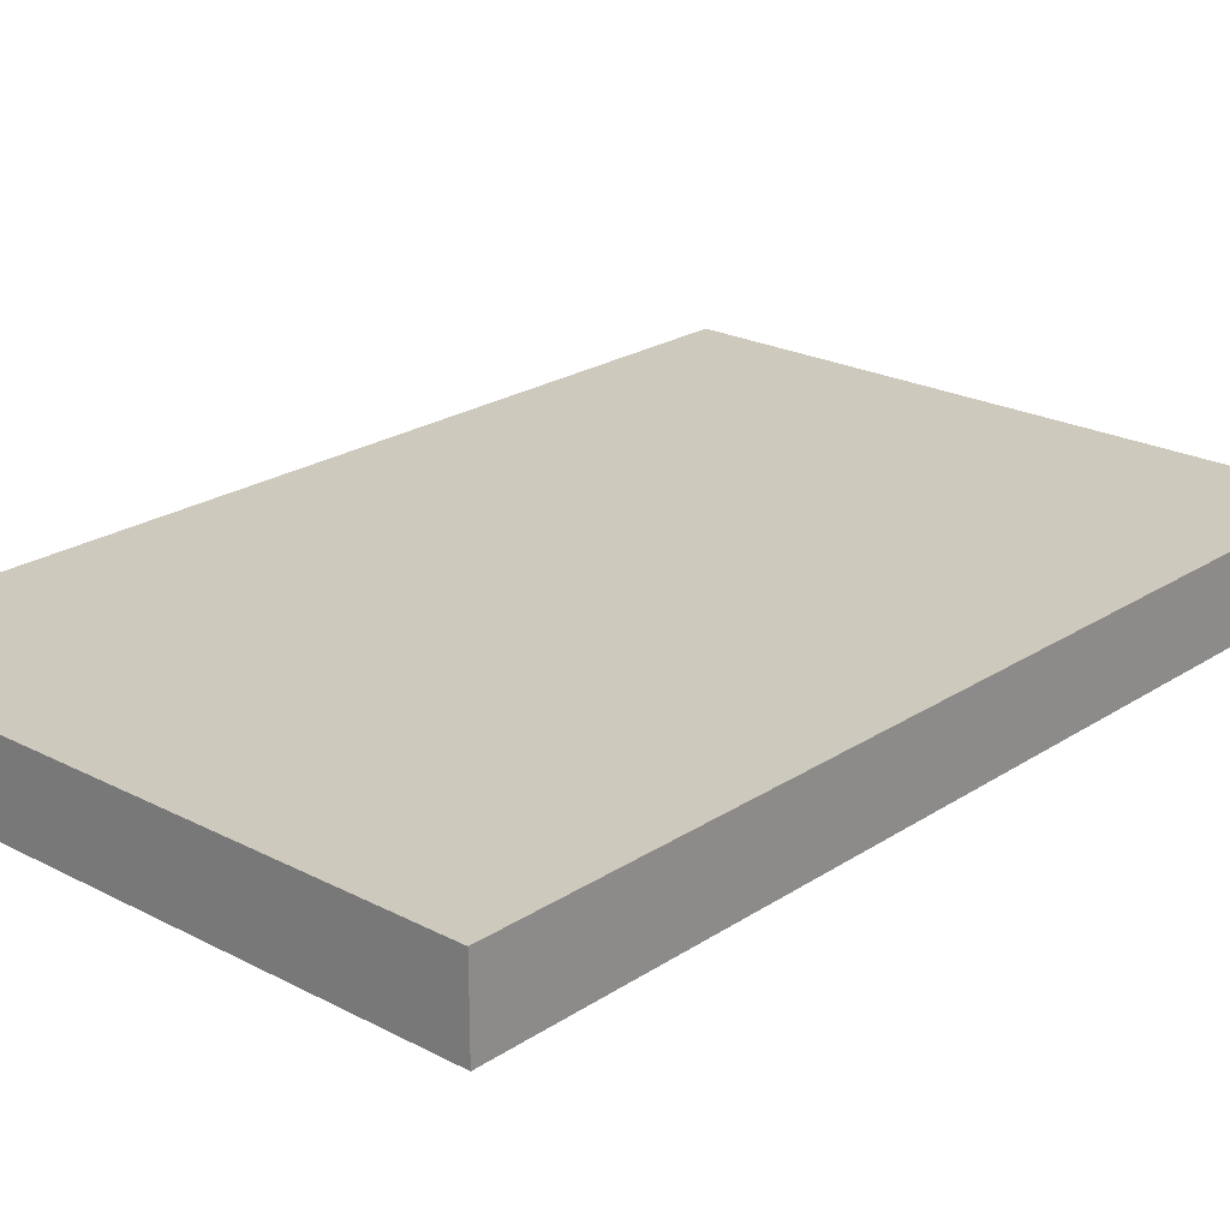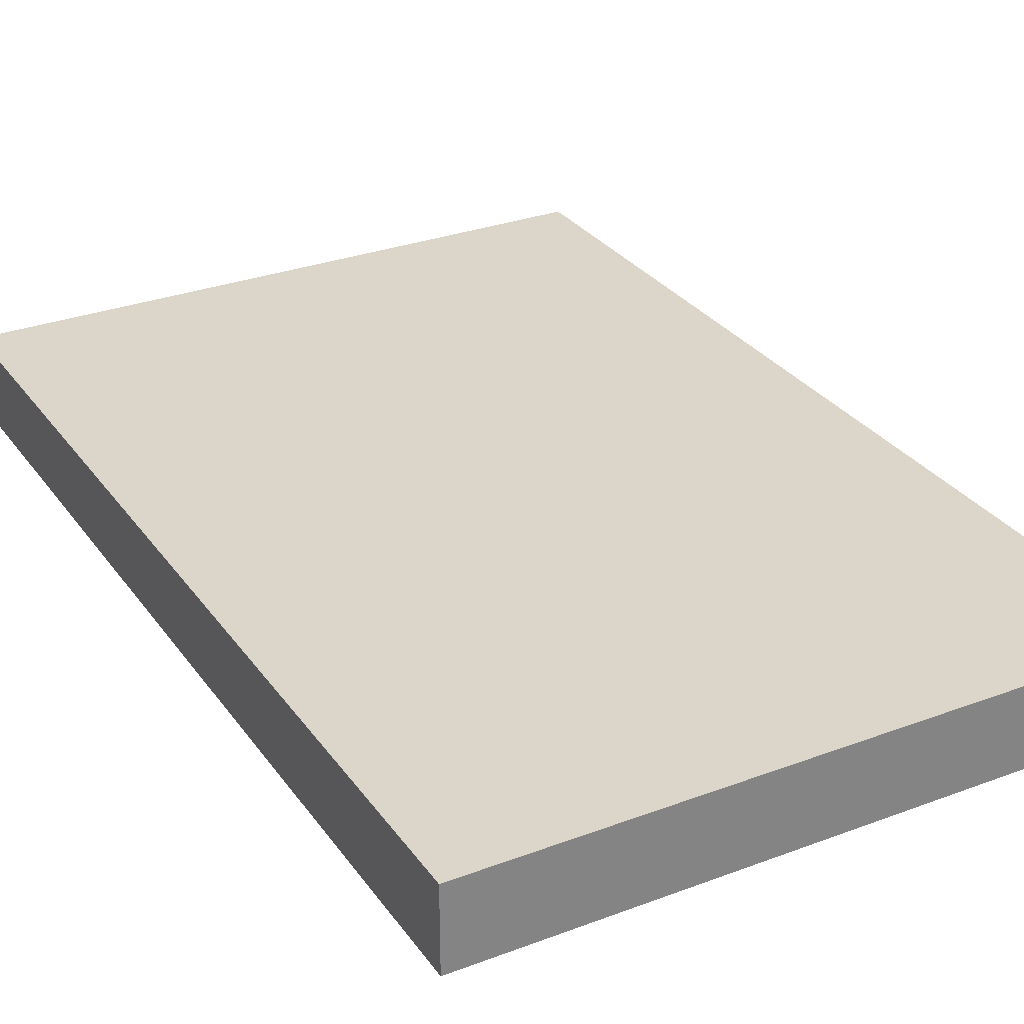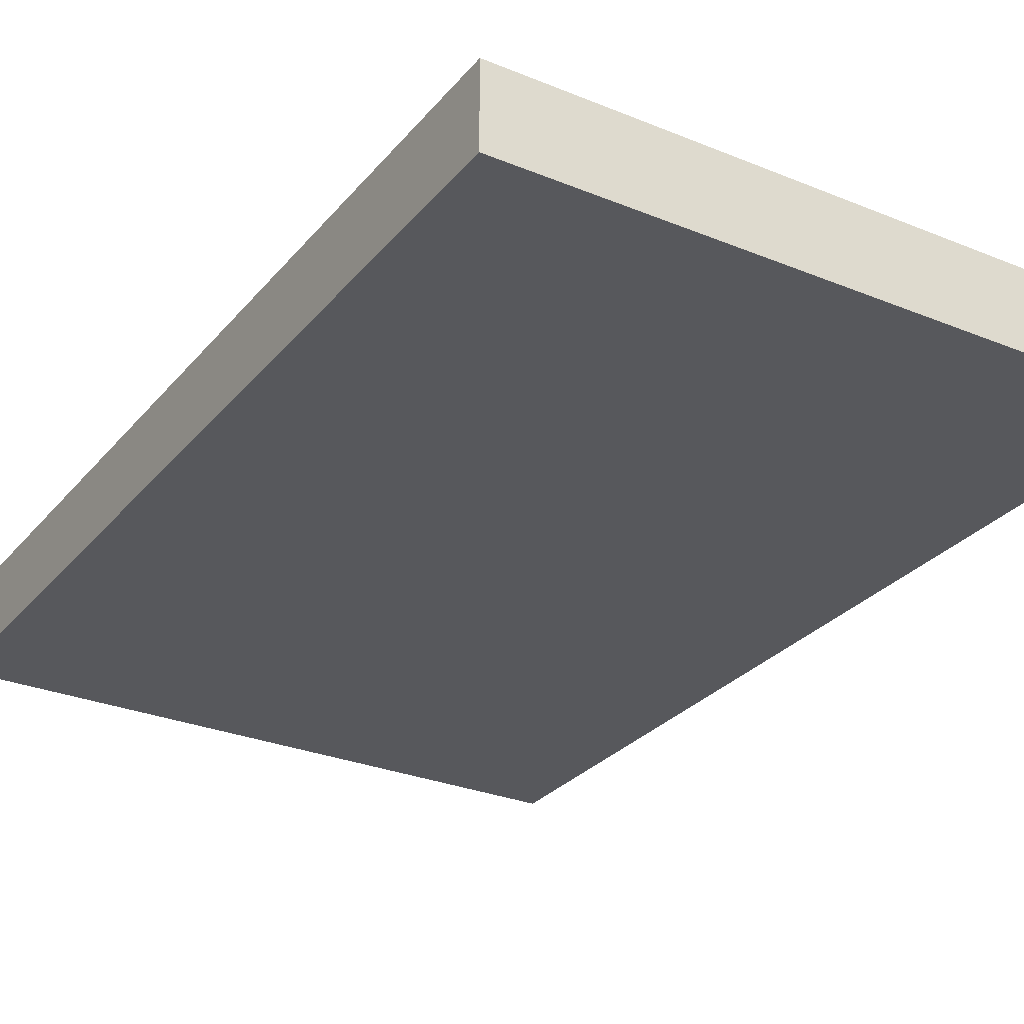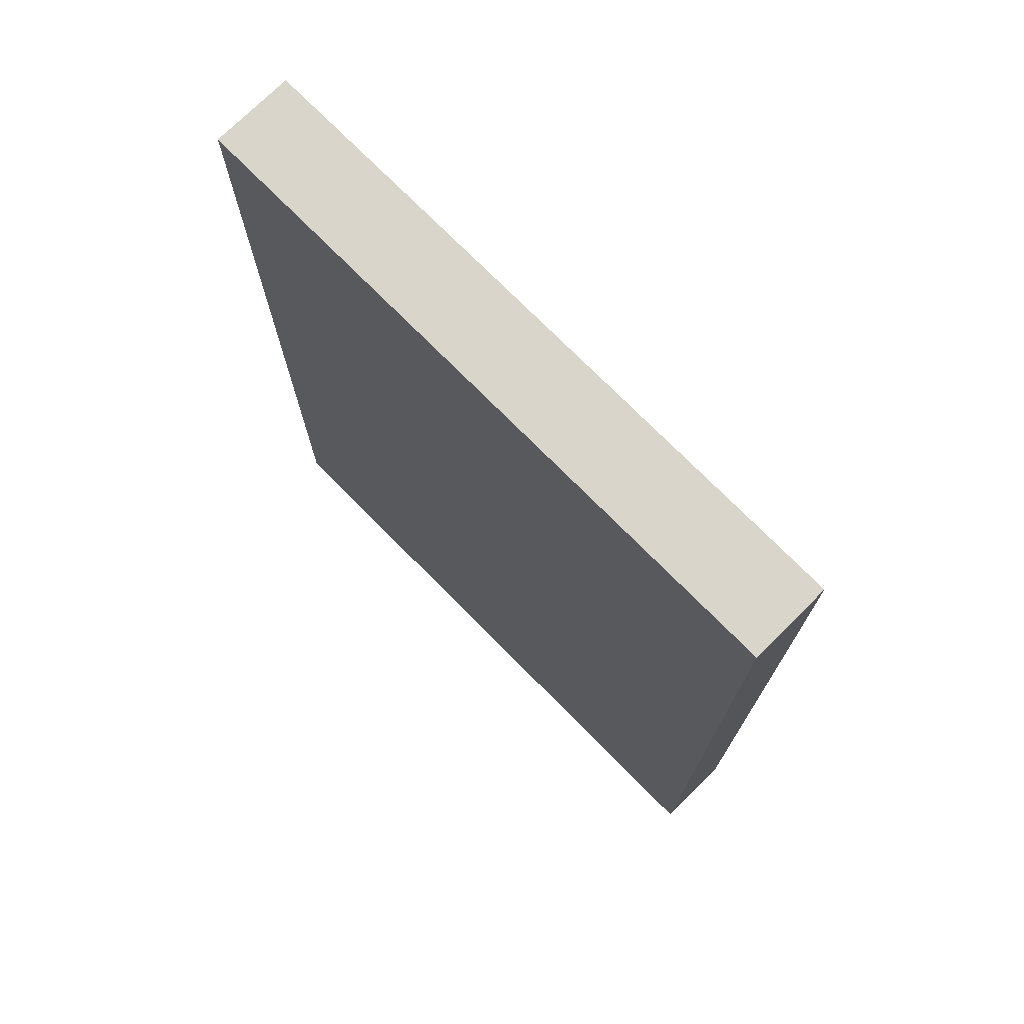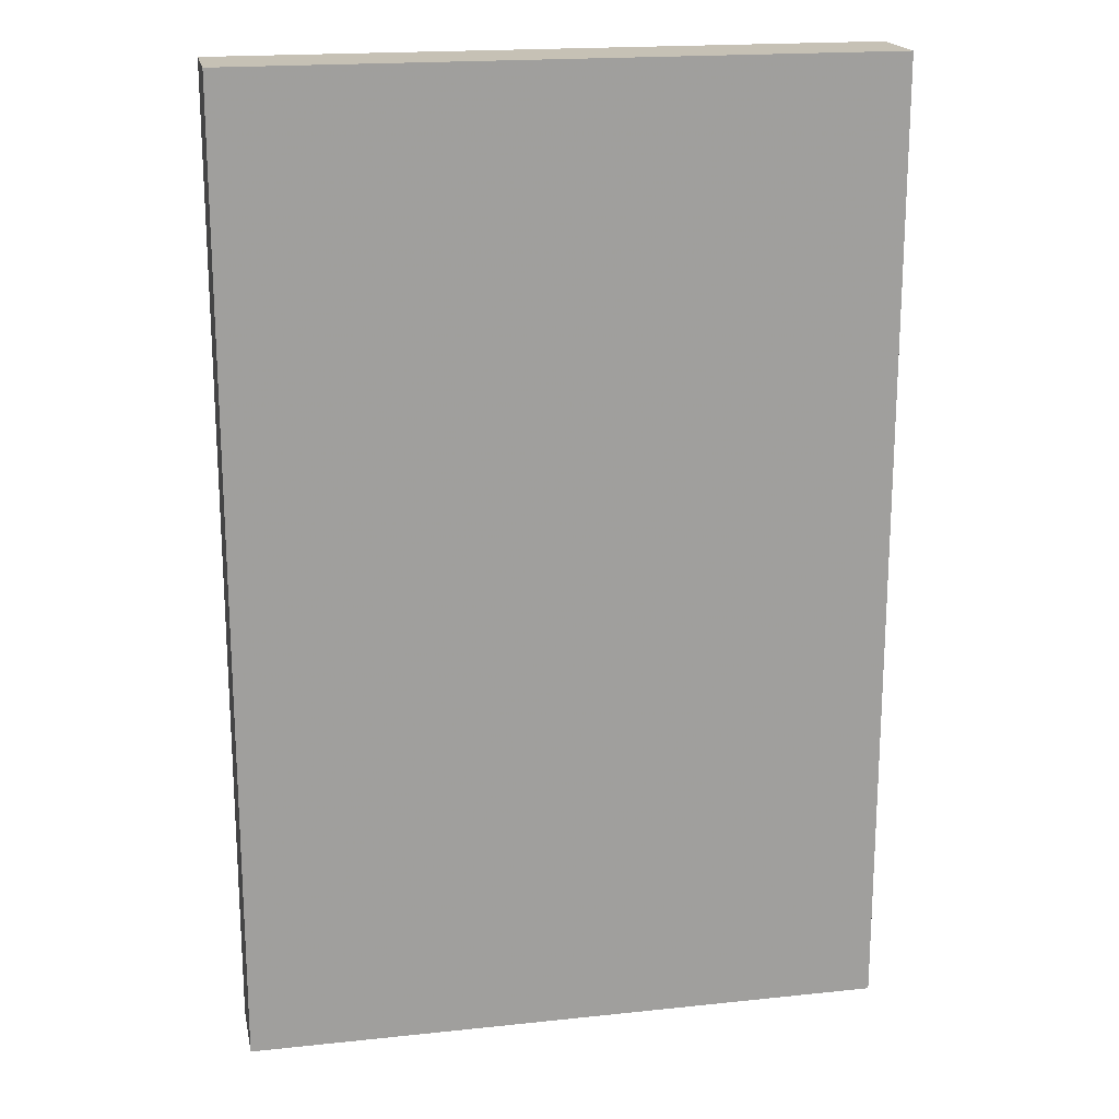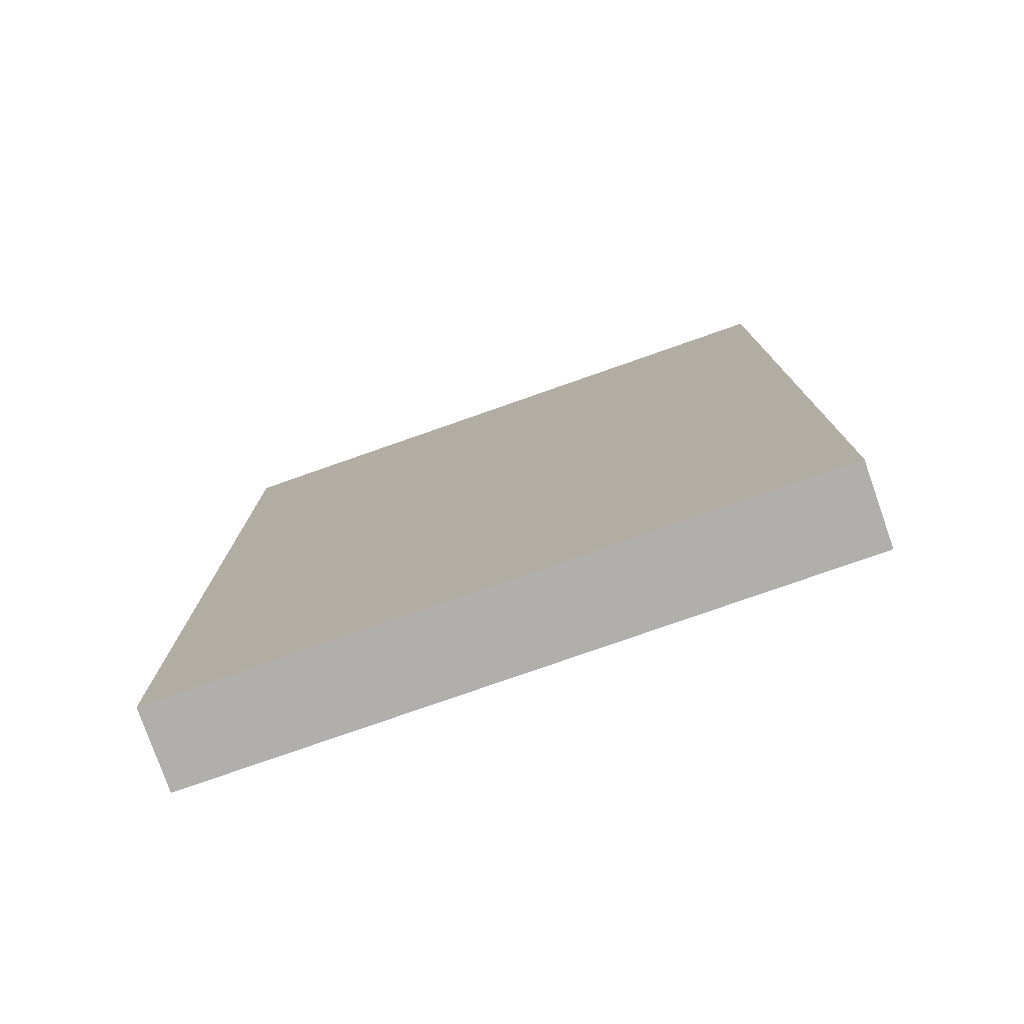
<metadata>
{"format":"obj","ext":"obj","renderer":"f3d","projection":"perspective","resolution":1024,"background":"white","views":[{"elev":22.7,"azim":-138.2,"up":"+Y"},{"elev":29.8,"azim":151.2,"up":"+Y"},{"elev":-28.7,"azim":148.5,"up":"+Y"},{"elev":74.4,"azim":45.3,"up":"+Z"},{"elev":18.8,"azim":168.6,"up":"+Z"},{"elev":-78.3,"azim":-160.7,"up":"+Z"}]}
</metadata>
<code>
v 32 384 -160
v 96 392 -160
v 32 392 -160
v 96 384 -160
v 32 392 -256
v 96 384 -256
v 32 384 -256
v 96 392 -256
f 1 2 3
f 1 4 2
f 5 6 7
f 5 8 6
f 1 5 7
f 1 3 5
f 2 6 8
f 2 4 6
f 4 7 6
f 4 1 7
f 3 8 5
f 3 2 8

</code>
